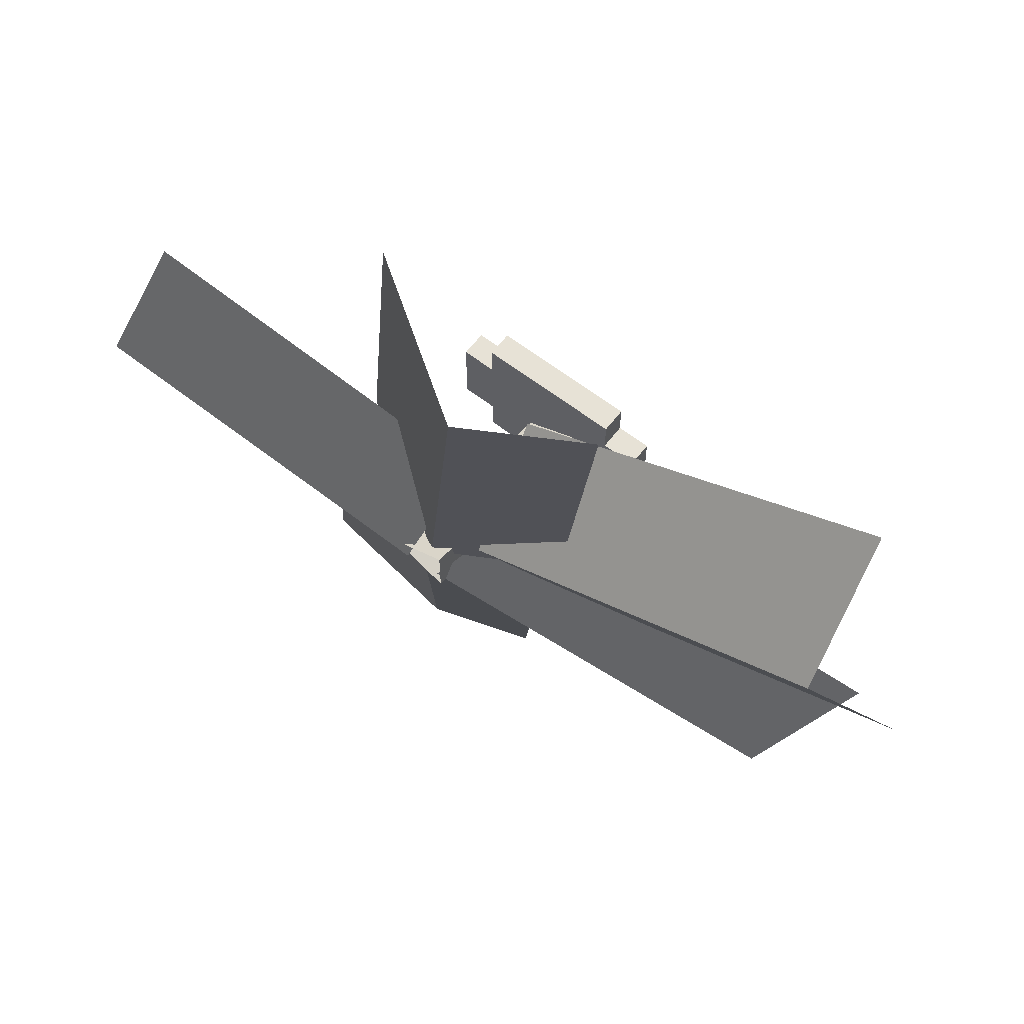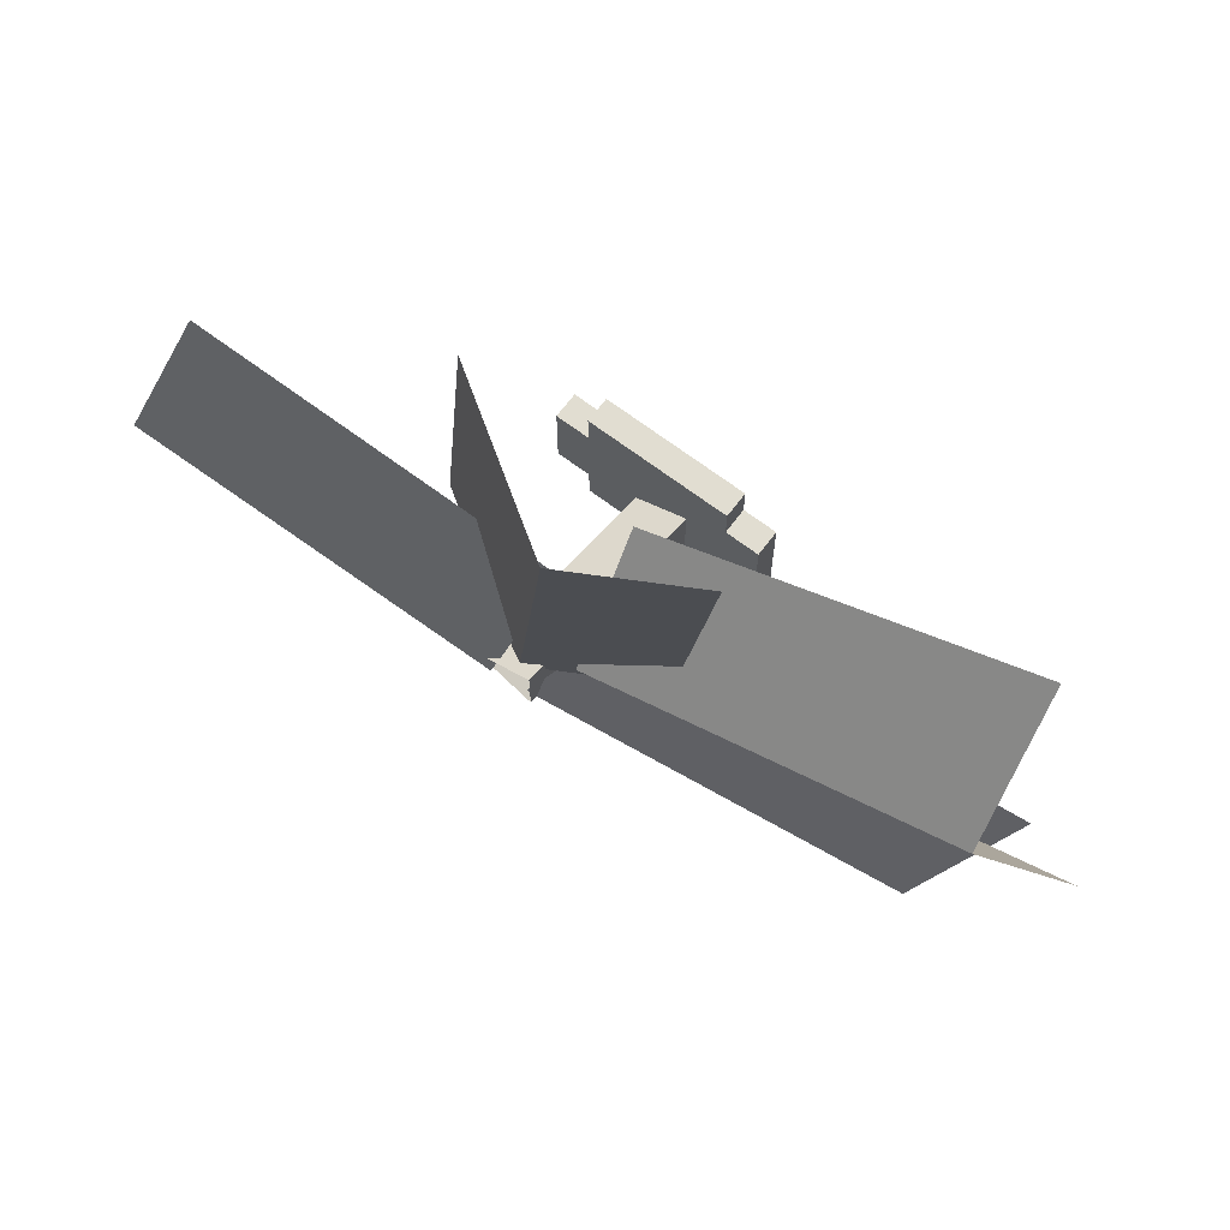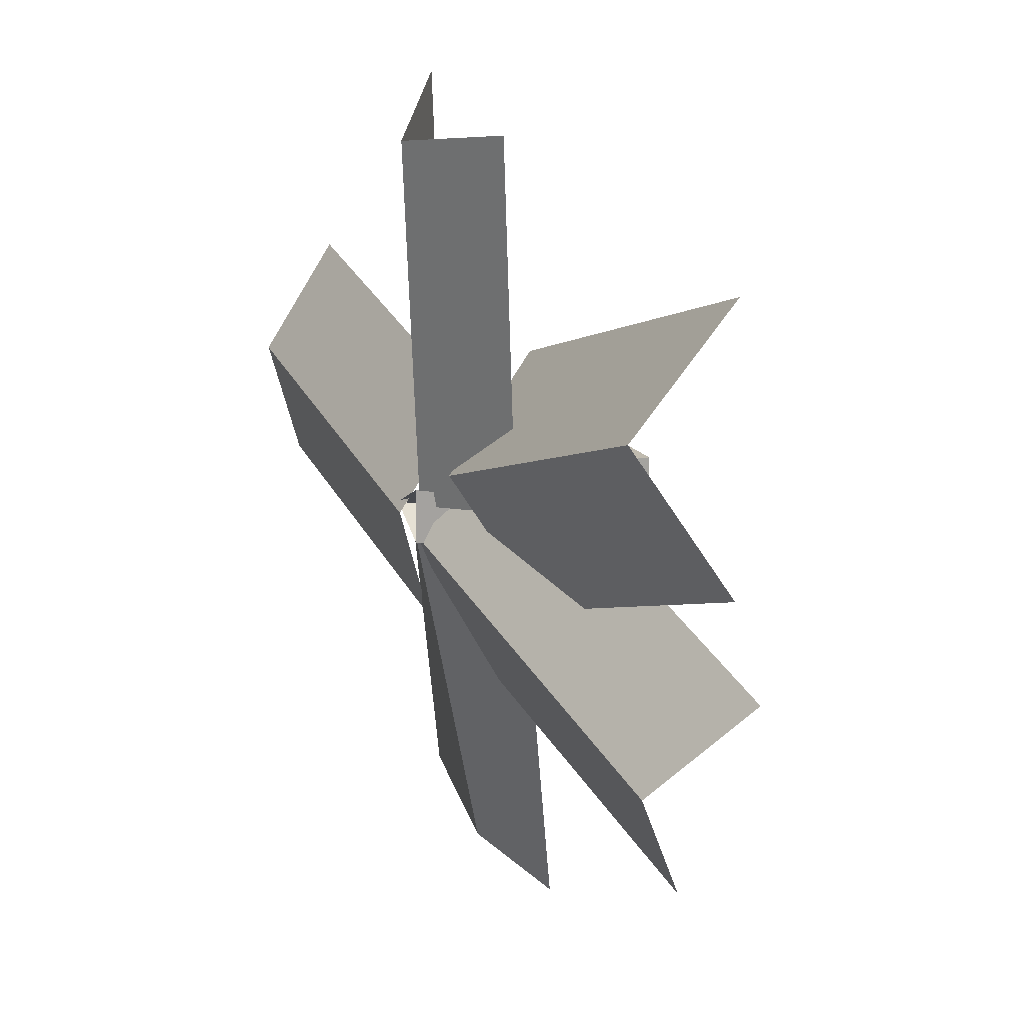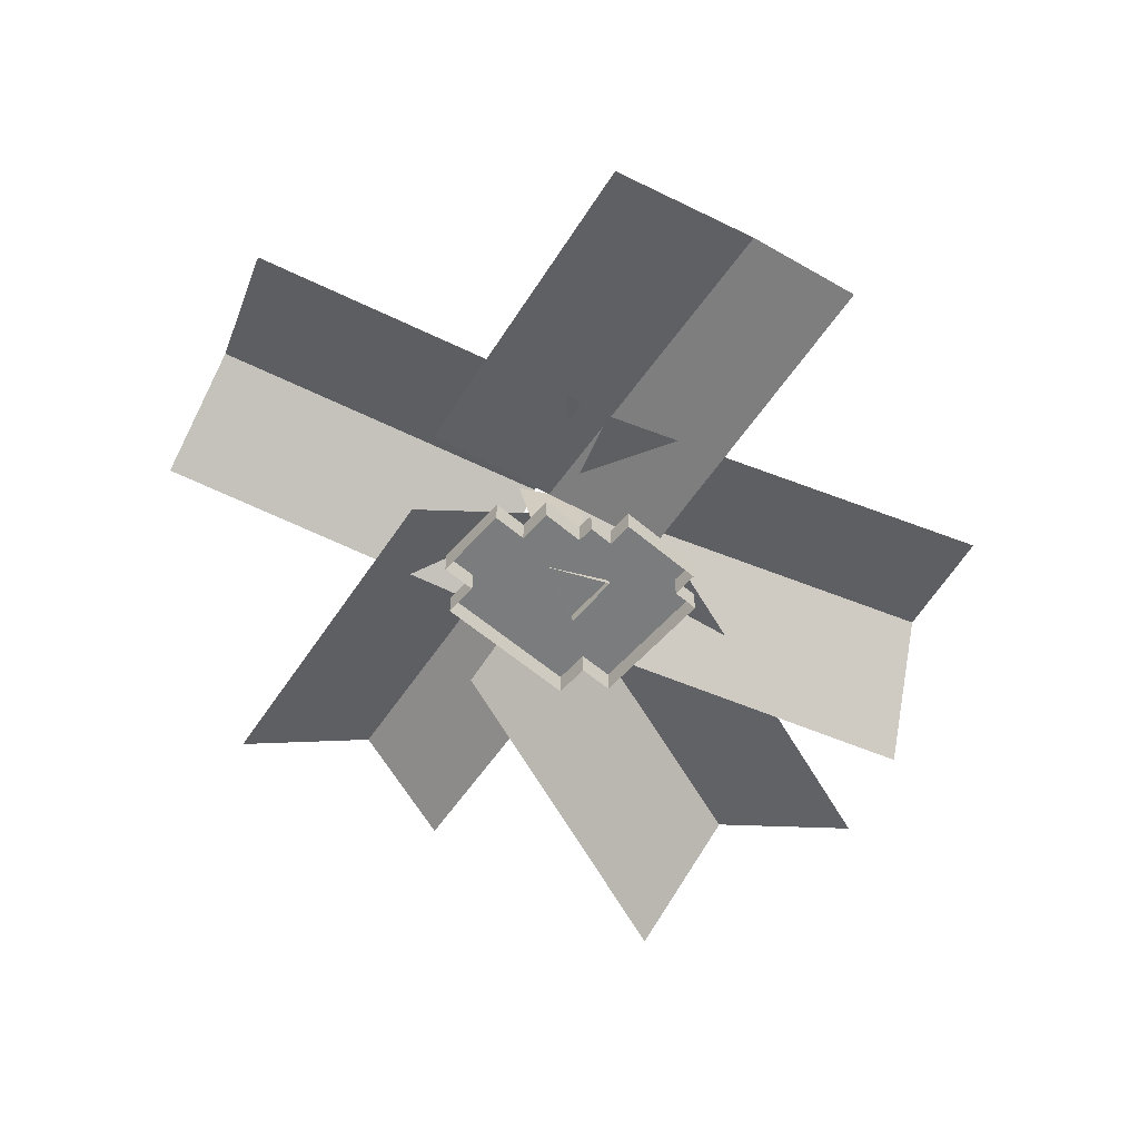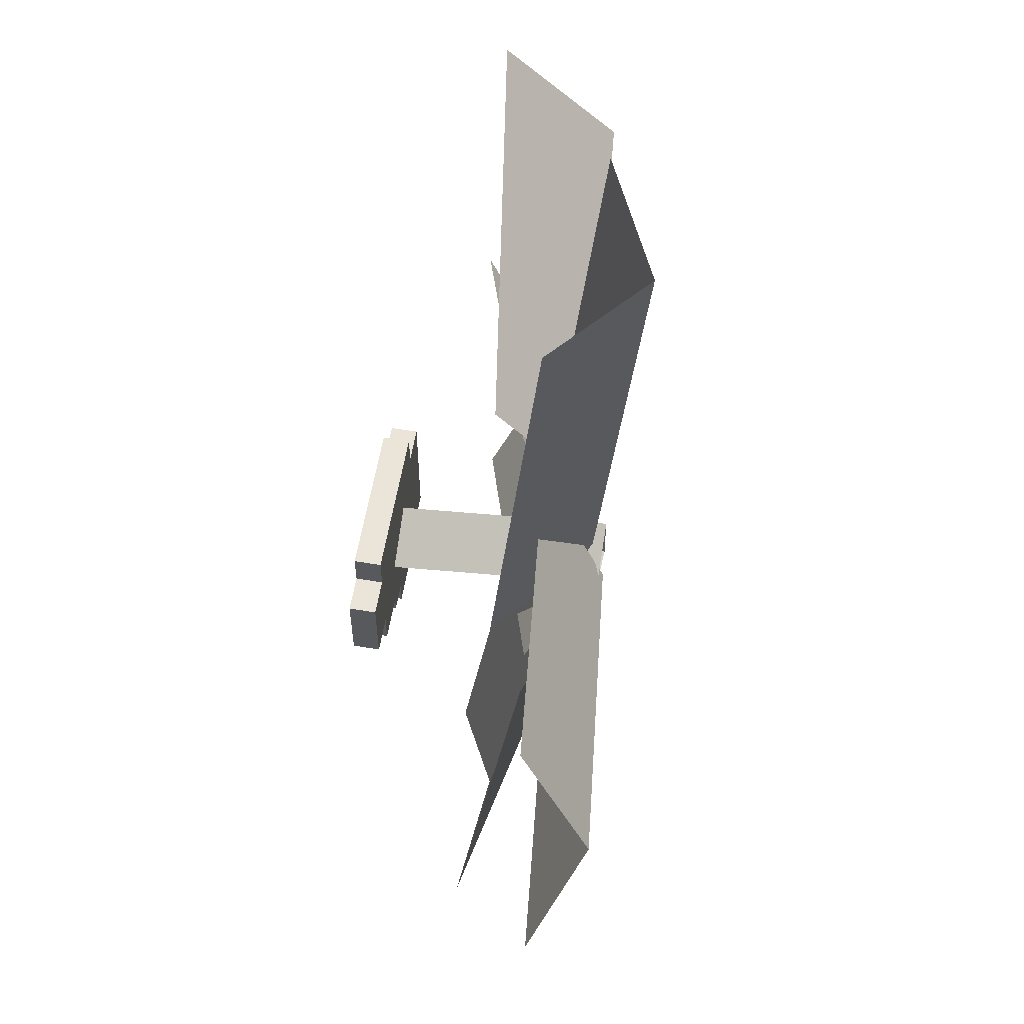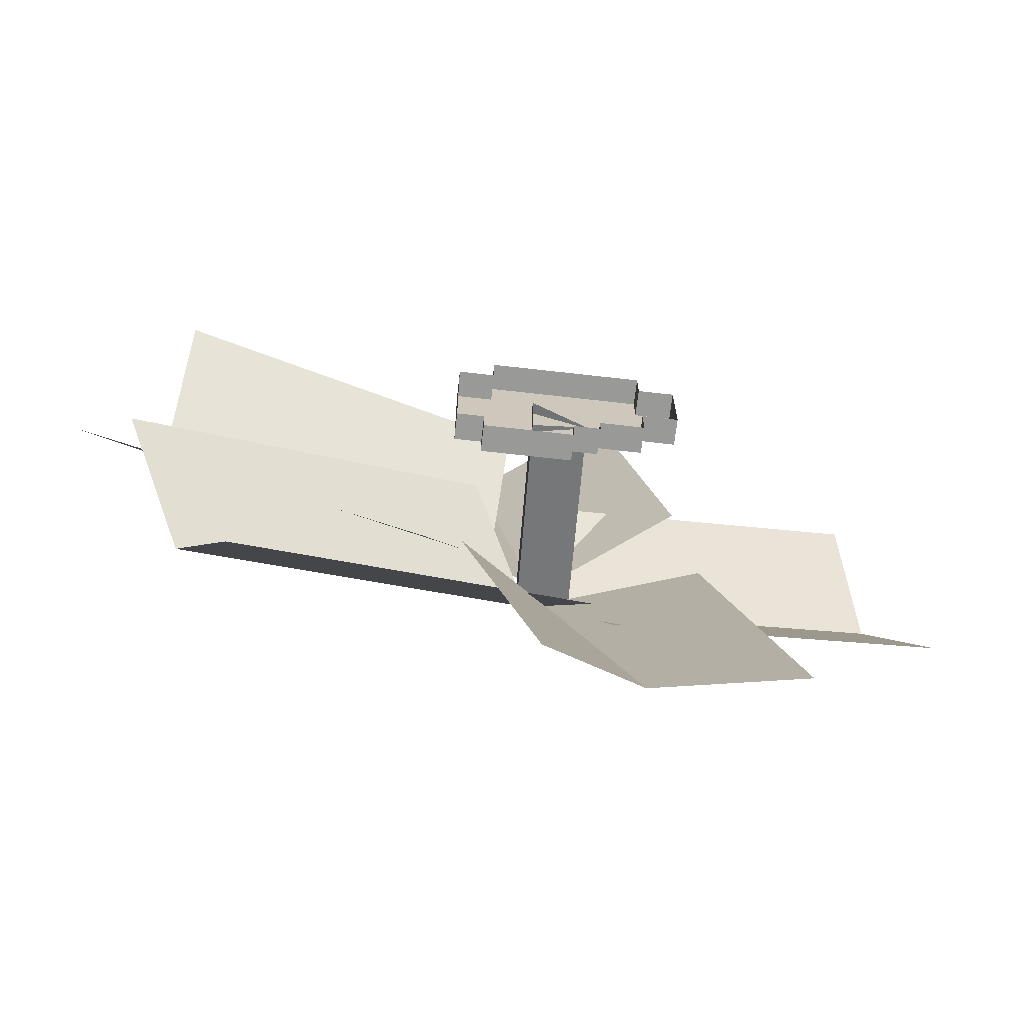
<metadata>
{"format":"obj","ext":"obj","renderer":"f3d","projection":"perspective","resolution":1024,"background":"white","views":[{"elev":63.1,"azim":-142.2,"up":"+Z"},{"elev":68.7,"azim":-143.0,"up":"+Z"},{"elev":16.1,"azim":-111.9,"up":"+Z"},{"elev":-58.7,"azim":138.7,"up":"+Y"},{"elev":58.8,"azim":99.7,"up":"+Z"},{"elev":-68.8,"azim":-6.5,"up":"+Z"}]}
</metadata>
<code>
g royale_martian_palm_small_mesh_lod1
v 0.007119 0.1709 -0.5553
v -0.5624 0.1709 -0.5553
v -0.5624 9.196e-08 -0.5553
v 0.007119 9.196e-08 -0.5553
v 0.4628 0.1709 -0.2705
v 0.178 0.1709 -0.2705
v 0.178 4.379e-08 -0.2705
v 0.4628 4.379e-08 -0.2705
v -0.5055 0.1709 0.6977
v 0.4628 0.1709 0.6977
v 0.4628 -1.139e-07 0.6977
v -0.5055 -1.139e-07 0.6977
v 0.6906 0.1709 0.4699
v 0.6906 0.1709 -0.04272
v 0.6906 4.379e-09 -0.04272
v 0.6906 -7.882e-08 0.4699
v 0.178 0.1709 -0.2705
v 0.178 0.1709 -0.3844
v 0.178 6.131e-08 -0.3844
v 0.178 4.379e-08 -0.2705
v 0.6906 0.1709 -0.04272
v 0.4628 0.1709 -0.04272
v 0.4628 4.379e-09 -0.04272
v 0.6906 4.379e-09 -0.04272
v 0.4628 0.1709 -0.04272
v 0.4628 0.1709 -0.2705
v 0.4628 4.379e-08 -0.2705
v 0.4628 4.379e-09 -0.04272
v 0.6906 0.1709 0.4699
v 0.6906 -7.882e-08 0.4699
v 0.4628 -7.882e-08 0.4699
v 0.4628 0.1709 0.4699
v 0.4628 0.1709 0.4699
v 0.4628 -7.882e-08 0.4699
v 0.4628 -1.139e-07 0.6977
v 0.4628 0.1709 0.6977
v 0.4628 0.1709 0.4699
v 0.4628 0.1709 -0.04272
v 0.6906 0.1709 -0.04272
v 0.6906 0.1709 0.4699
v -0.5055 0.1709 0.4699
v 0.4628 0.1709 0.6977
v -0.5055 0.1709 0.6977
v -0.7333 0.1709 0.4699
v 0.4628 0.1709 -0.2705
v 0.178 0.1709 -0.2705
v 0.178 0.1709 -0.3844
v 0.007119 0.1709 -0.3844
v -0.5624 0.1709 -0.3844
v -0.7333 0.1709 -0.3844
v -0.5624 0.1709 -0.5553
v 0.007119 0.1709 -0.5553
v -0.7333 6.131e-08 -0.3844
v -0.7333 0.1709 -0.3844
v -0.7333 0.1709 0.4699
v -0.7333 -7.882e-08 0.4699
v 0.178 0.1709 -0.3844
v 0.007119 0.1709 -0.3844
v 0.007119 6.131e-08 -0.3844
v 0.178 6.131e-08 -0.3844
v -0.5055 0.1709 0.4699
v -0.5055 0.1709 0.6977
v -0.5055 -1.139e-07 0.6977
v -0.5055 -7.882e-08 0.4699
v 0.007119 0.1709 -0.3844
v 0.007119 0.1709 -0.5553
v 0.007119 9.196e-08 -0.5553
v 0.007119 6.131e-08 -0.3844
v -0.5055 0.1709 0.4699
v -0.5055 -7.882e-08 0.4699
v -0.7333 -7.882e-08 0.4699
v -0.7333 0.1709 0.4699
v -0.7333 0.1709 -0.3844
v -0.7333 6.131e-08 -0.3844
v -0.5624 6.131e-08 -0.3844
v -0.5624 0.1709 -0.3844
v -0.5624 0.1709 -0.3844
v -0.5624 6.131e-08 -0.3844
v -0.5624 9.196e-08 -0.5553
v -0.5624 0.1709 -0.5553
v 0.1232 0.1642 0.08999
v -0.2374 0.09354 0.2664
v -0.1818 1.557 0.5465
v 0.1754 1.557 0.3737
v 0.1232 0.1642 0.08999
v 0.1754 1.557 0.3737
v -0.1818 1.557 0.1815
v -0.2374 0.1213 -0.09937
v -0.1818 1.557 0.1815
v -0.1818 1.557 0.5465
v -0.2374 0.09354 0.2664
v -0.2374 0.1213 -0.09937
v -0.1229 1.523 0.2026
v -2.382 0.8957 -0.9195
v -2.008 0.4556 -1.779
v 0.2507 1.083 -0.6568
v -0.0001128 1.51 0.2512
v 0.4863 0.868 -2.307
v 1.472 0.7997 -2.079
v 1.015 1.179 0.2861
v -0.527 0.9431 0.8769
v -2.786 0.316 -0.2452
v -2.382 0.8957 -0.9195
v -0.1229 1.523 0.2026
v -0.6112 0.9439 -0.1616
v -0.1538 0.5644 -2.527
v 0.4863 0.868 -2.307
v -0.0001128 1.51 0.2512
v -3.236 0.7384 0.596
v -0.867 0.9375 -0.1622
v -0.3826 1.392 0.6792
v -2.751 1.193 1.438
v -2.751 1.193 1.438
v -0.3826 1.392 0.6792
v -0.3182 0.7937 1.456
v -2.669 0.4666 2.219
v 2.171 1.374 1.804
v -0.09268 1.14 1.098
v 0.07602 1.579 0.3229
v 2.34 1.814 1.029
v -1.231 1.343 3.007
v -0.8233 1.099 0.5019
v -0.05007 1.479 0.3954
v -0.458 1.723 2.9
v -0.458 1.723 2.9
v -0.05007 1.479 0.3954
v 0.8314 0.9539 0.7262
v 0.4234 1.197 3.231
v 2.34 1.814 1.029
v 0.07602 1.579 0.3229
v 0.4076 1.259 -0.5484
v 2.671 1.493 0.1579
g royale_martian_palm_small_mesh_lod1_0
f 3 2 1
f 4 3 1
f 7 6 5
f 8 7 5
f 11 10 9
f 12 11 9
f 15 14 13
f 16 15 13
f 19 18 17
f 20 19 17
f 23 22 21
f 24 23 21
f 27 26 25
f 28 27 25
f 31 30 29
f 32 31 29
f 35 34 33
f 36 35 33
f 39 38 37
f 40 39 37
f 37 38 41
f 42 37 41
f 43 42 41
f 38 44 41
f 38 45 44
f 44 45 46
f 46 47 44
f 47 48 44
f 49 44 48
f 50 44 49
f 51 49 48
f 52 51 48
f 55 54 53
f 56 55 53
f 59 58 57
f 60 59 57
f 63 62 61
f 64 63 61
f 67 66 65
f 68 67 65
f 71 70 69
f 72 71 69
f 75 74 73
f 76 75 73
f 79 78 77
f 80 79 77
f 83 82 81
f 84 83 81
f 87 86 85
f 88 87 85
f 91 90 89
f 92 91 89
f 95 94 93
f 96 95 93
f 99 98 97
f 100 99 97
f 103 102 101
f 104 103 101
f 107 106 105
f 108 107 105
f 111 110 109
f 112 111 109
f 115 114 113
f 116 115 113
f 119 118 117
f 120 119 117
f 123 122 121
f 124 123 121
f 127 126 125
f 128 127 125
f 131 130 129
f 132 131 129

</code>
